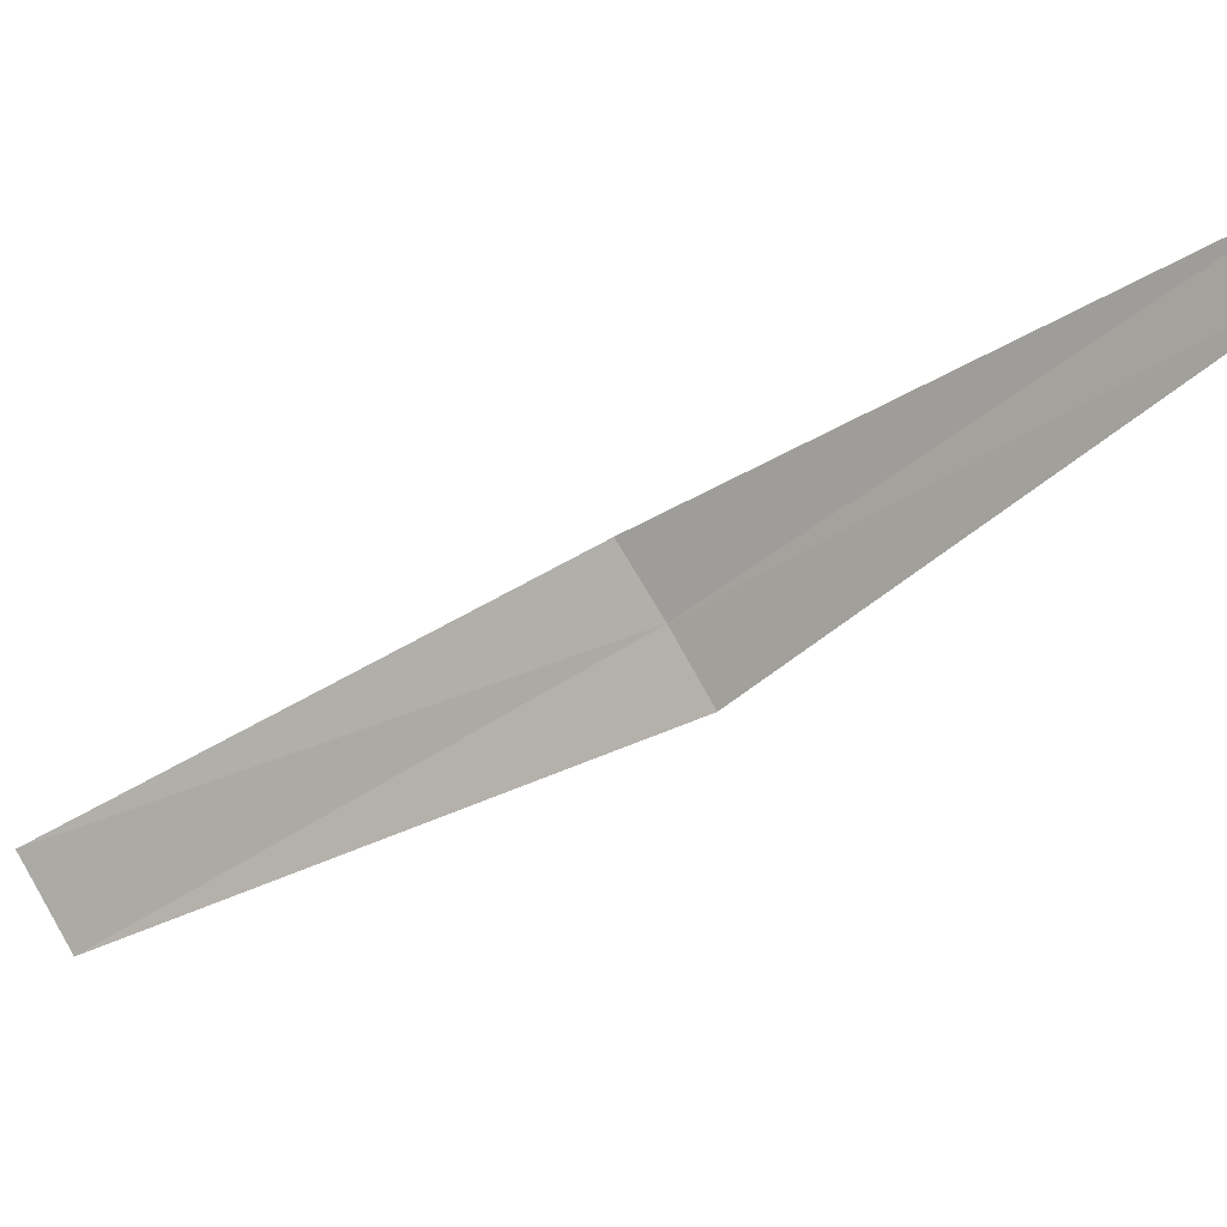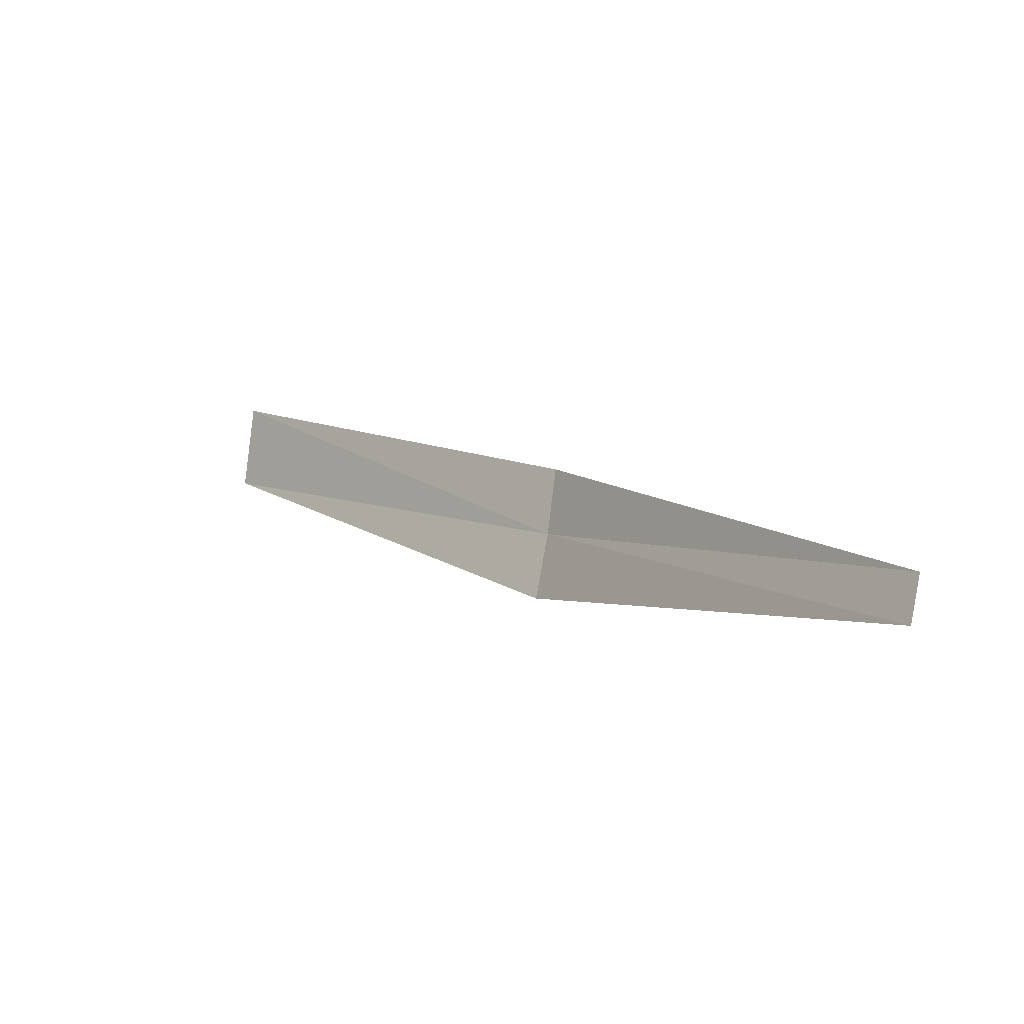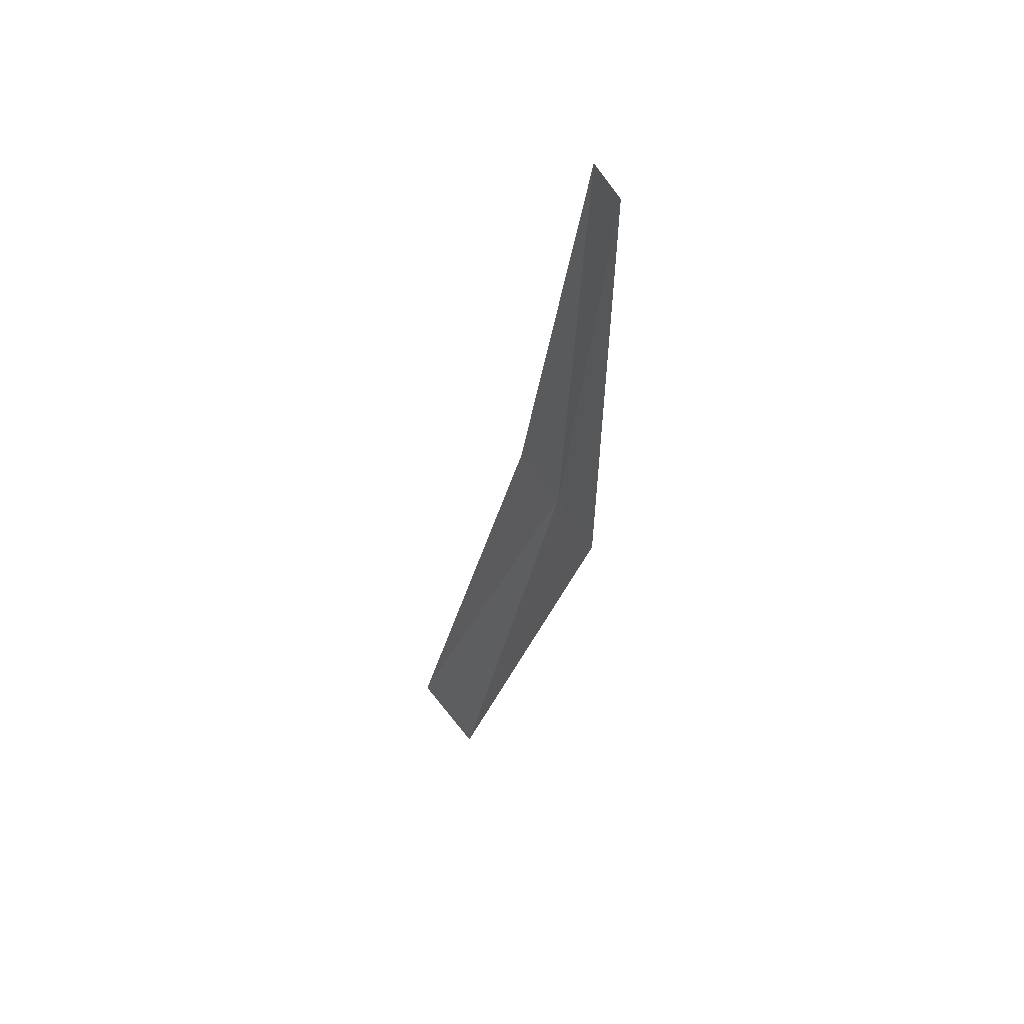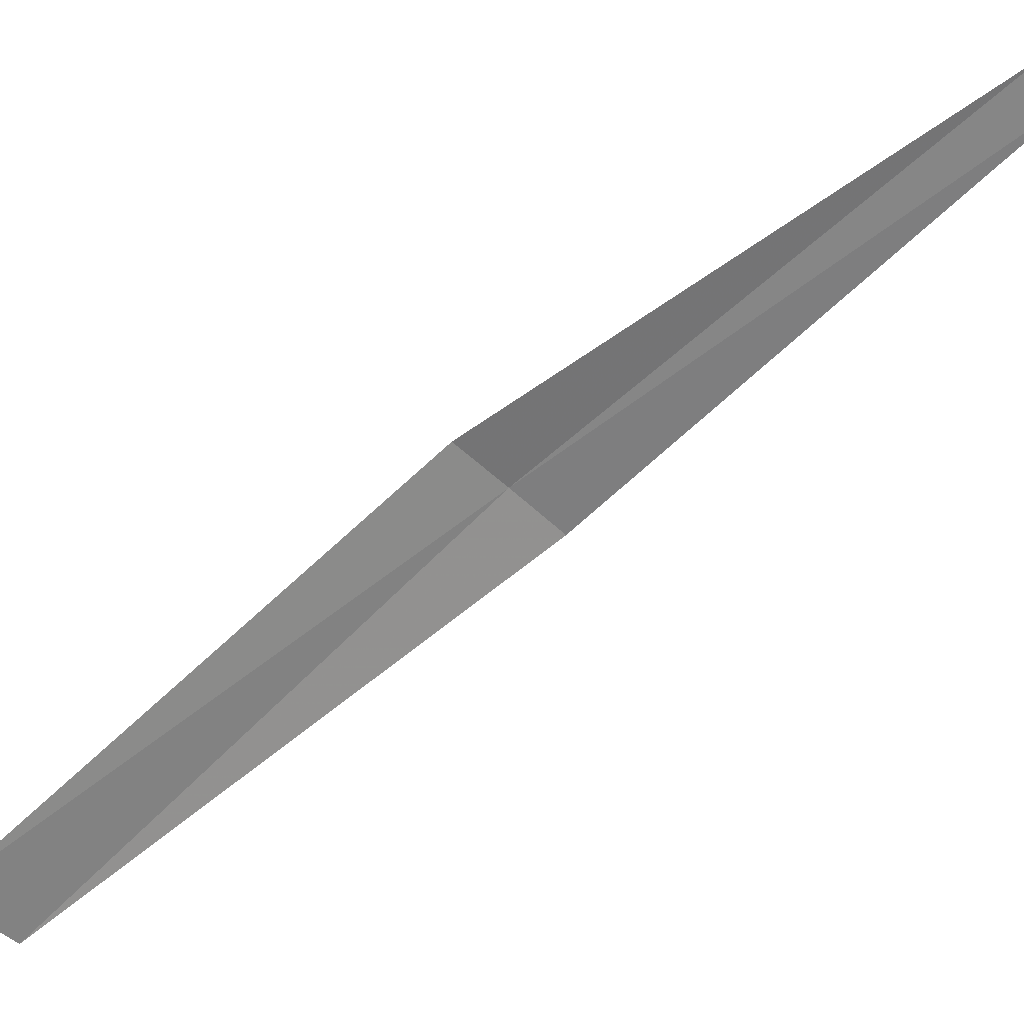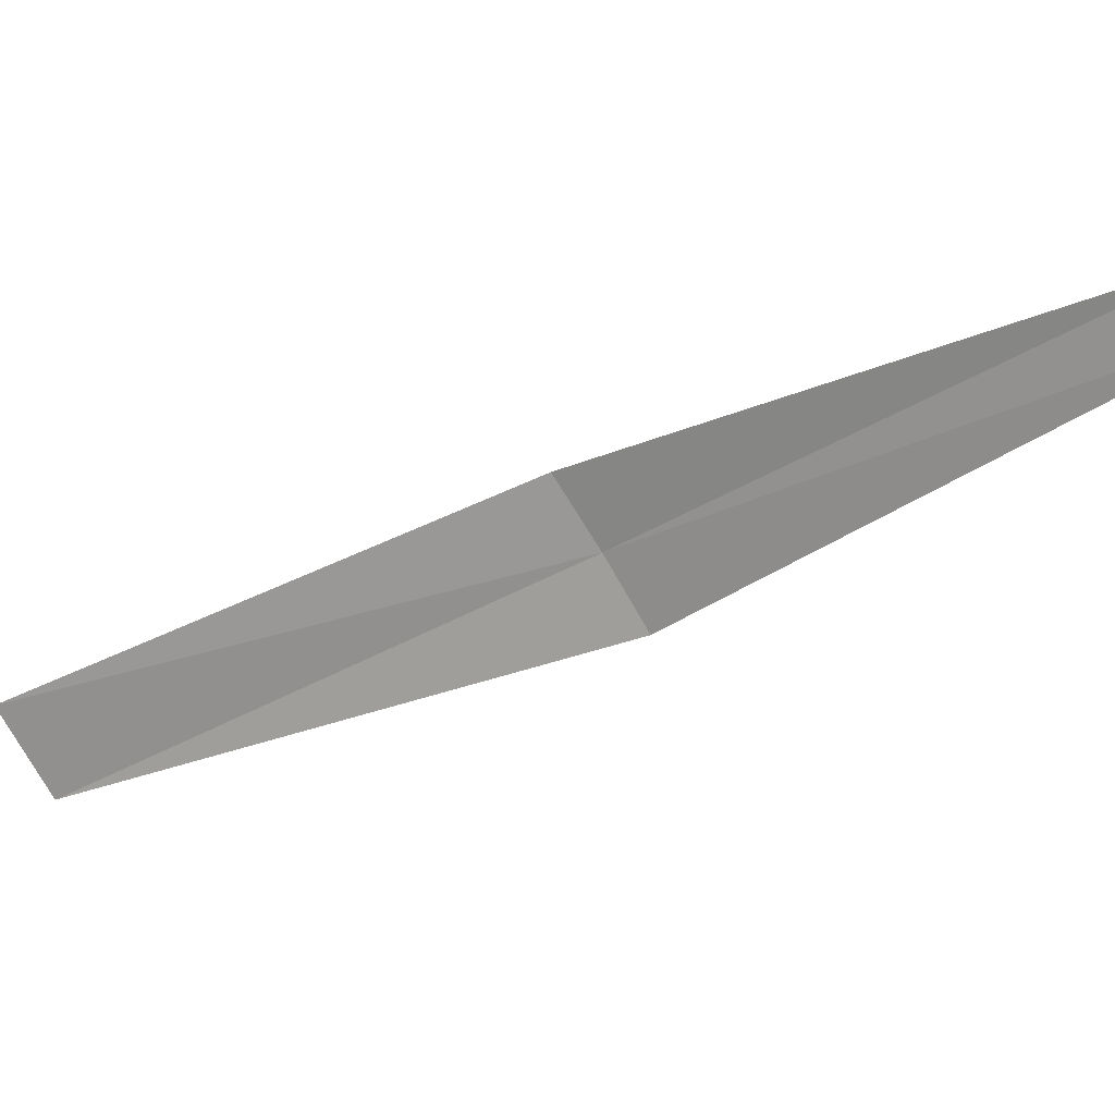
<metadata>
{"format":"obj","ext":"obj","renderer":"f3d","projection":"perspective","resolution":1024,"background":"white","views":[{"elev":12.5,"azim":-32.6,"up":"+Z"},{"elev":-59.3,"azim":-24.1,"up":"+Y"},{"elev":-77.8,"azim":29.6,"up":"+Y"},{"elev":38.8,"azim":-82.8,"up":"+Z"},{"elev":26.8,"azim":-37.3,"up":"+Z"}]}
</metadata>
<code>
v 2.854 3.418 1.93
v 2.848 3.426 1.926
v 2.848 3.425 1.924
v 2.854 3.417 1.929
v 2.858 3.409 1.936
v 2.854 3.419 1.931
v 2.858 3.41 1.936
f 1 3 2
f 1 5 4
f 1 6 7
f 1 2 6
f 1 4 3
f 1 7 5

</code>
